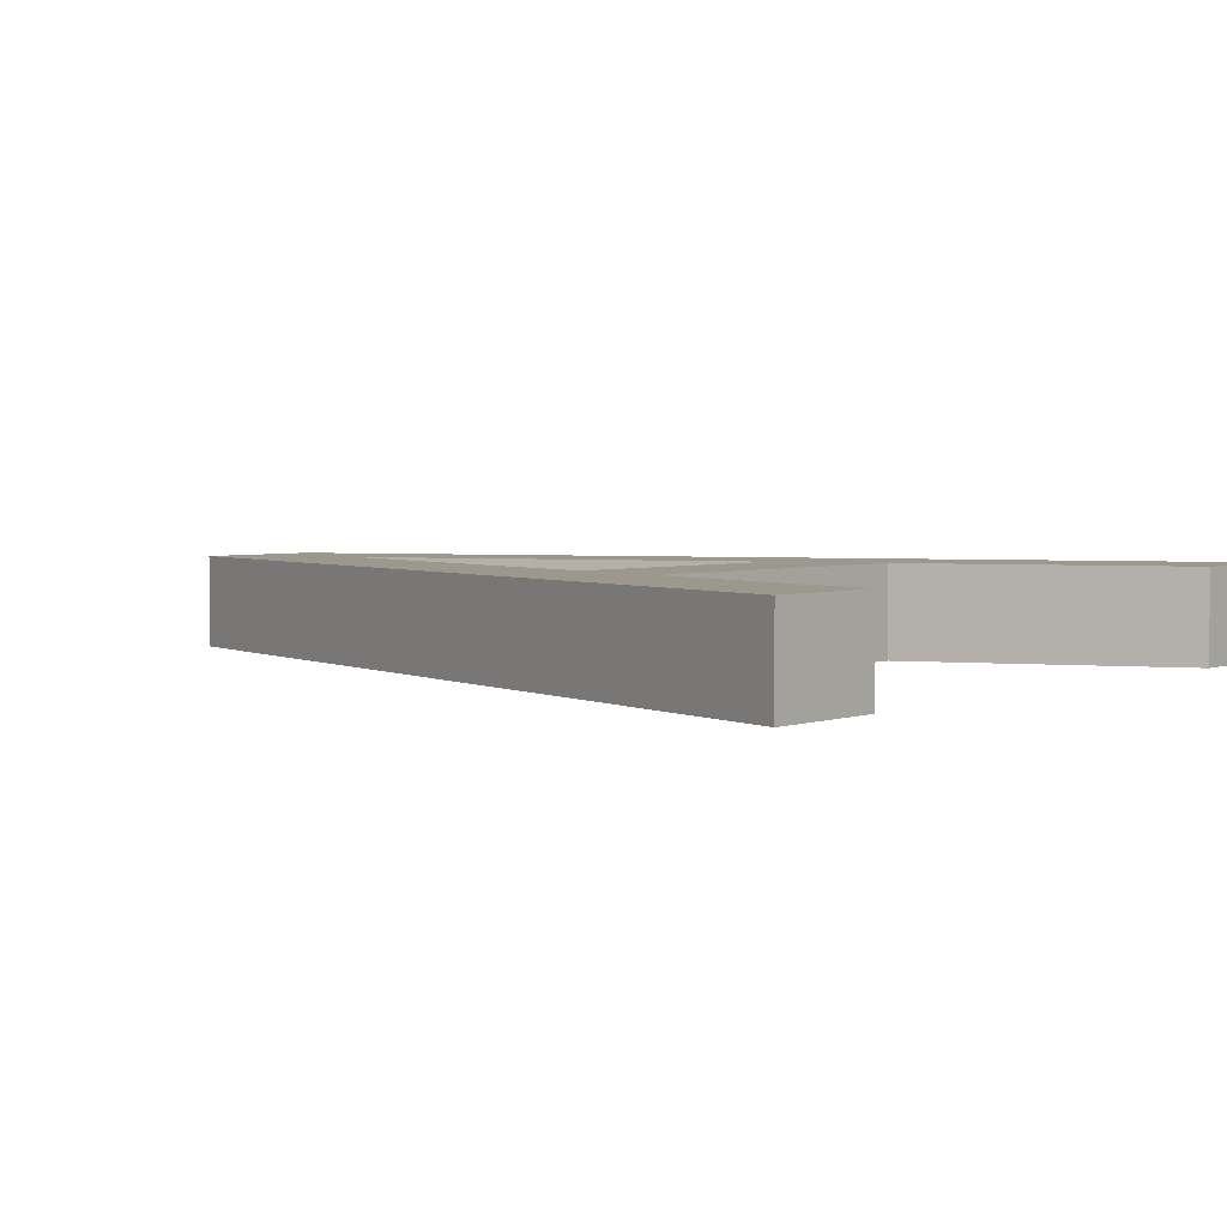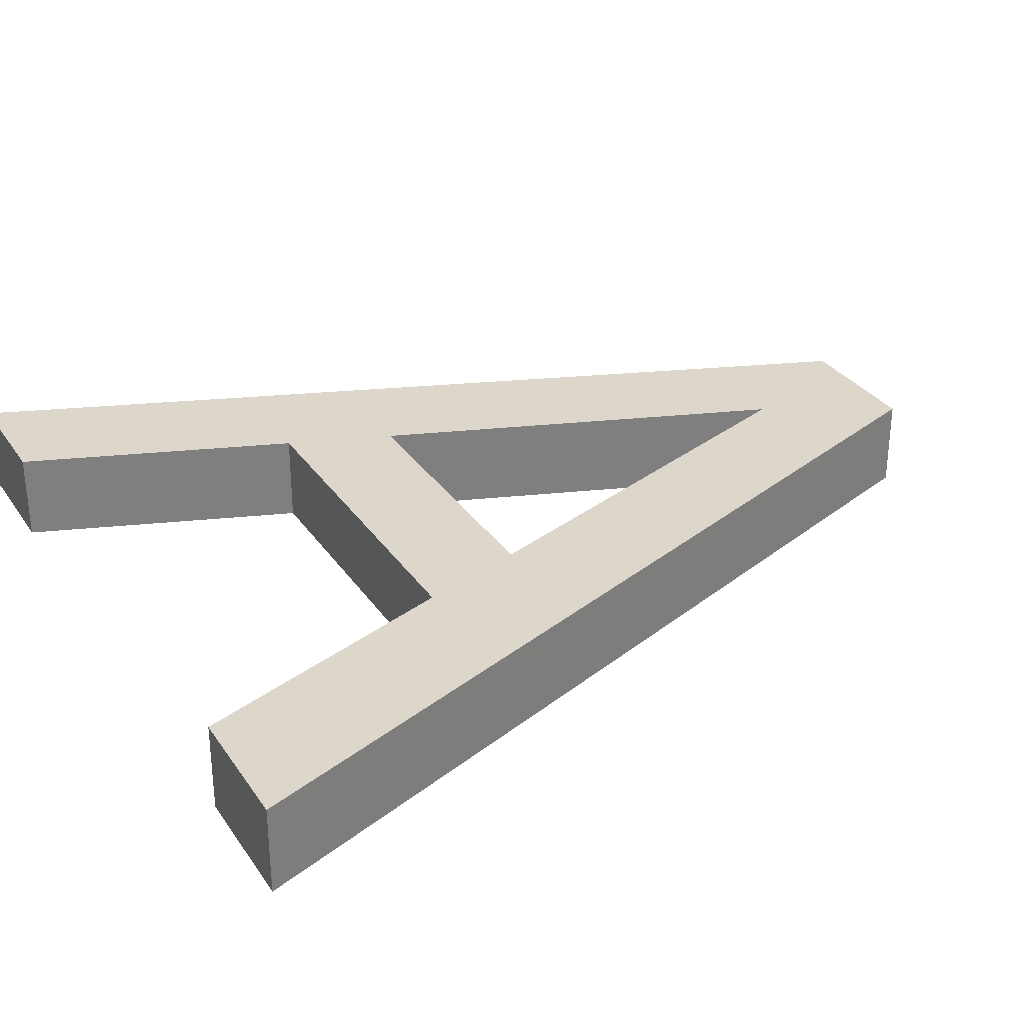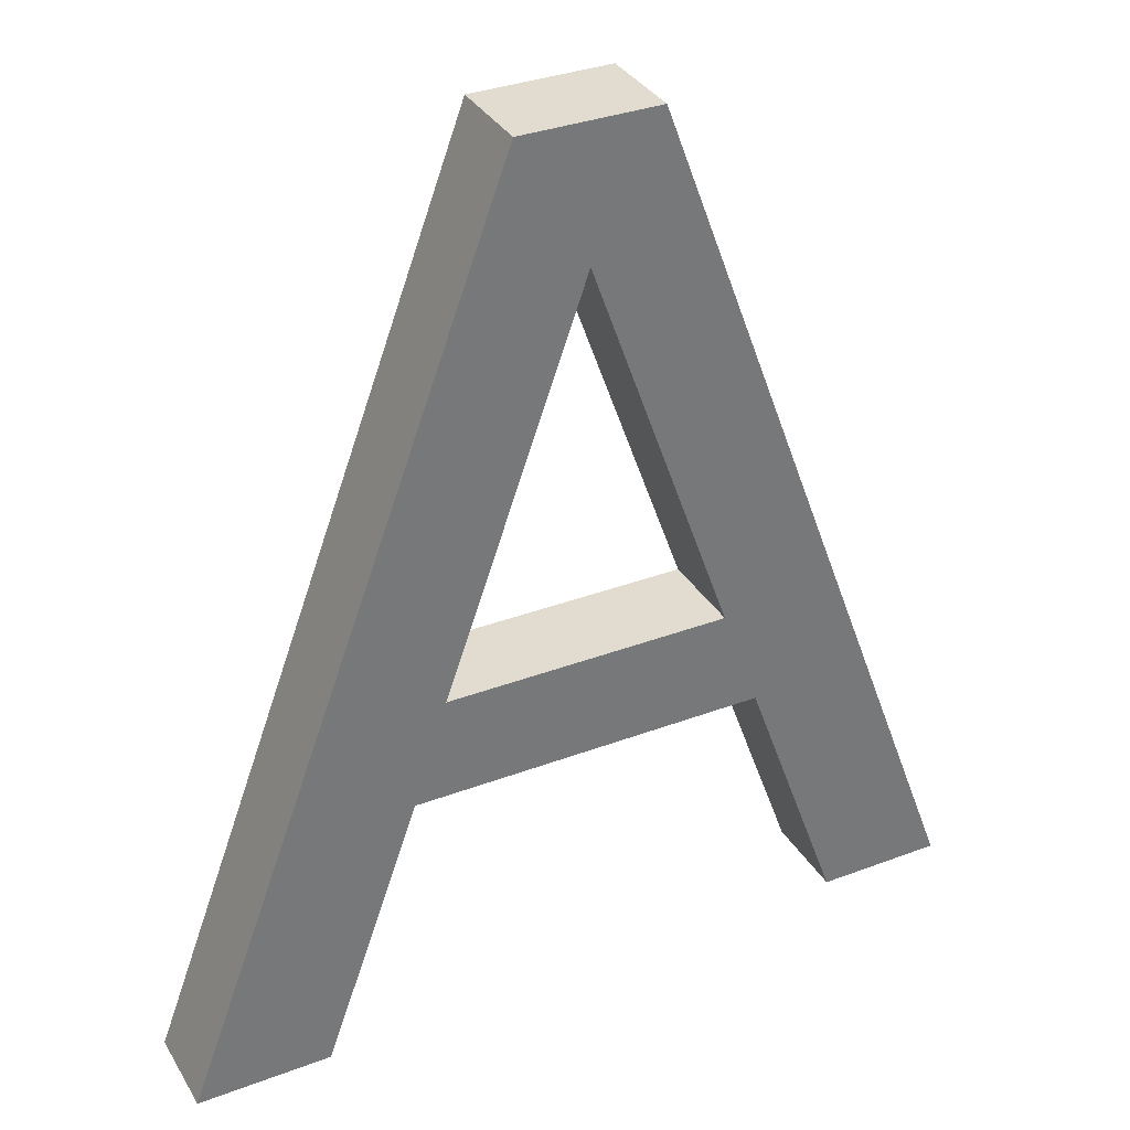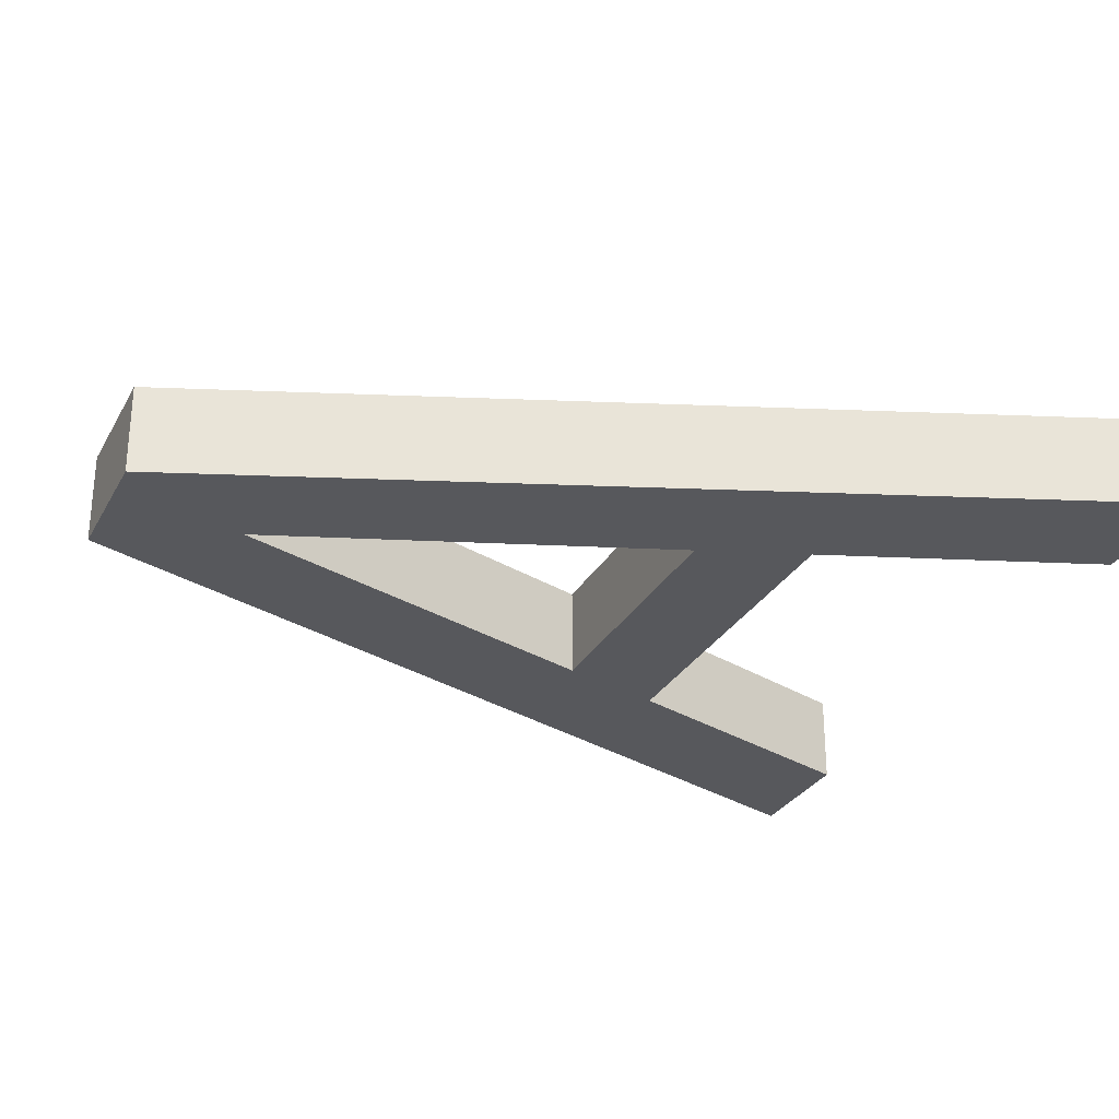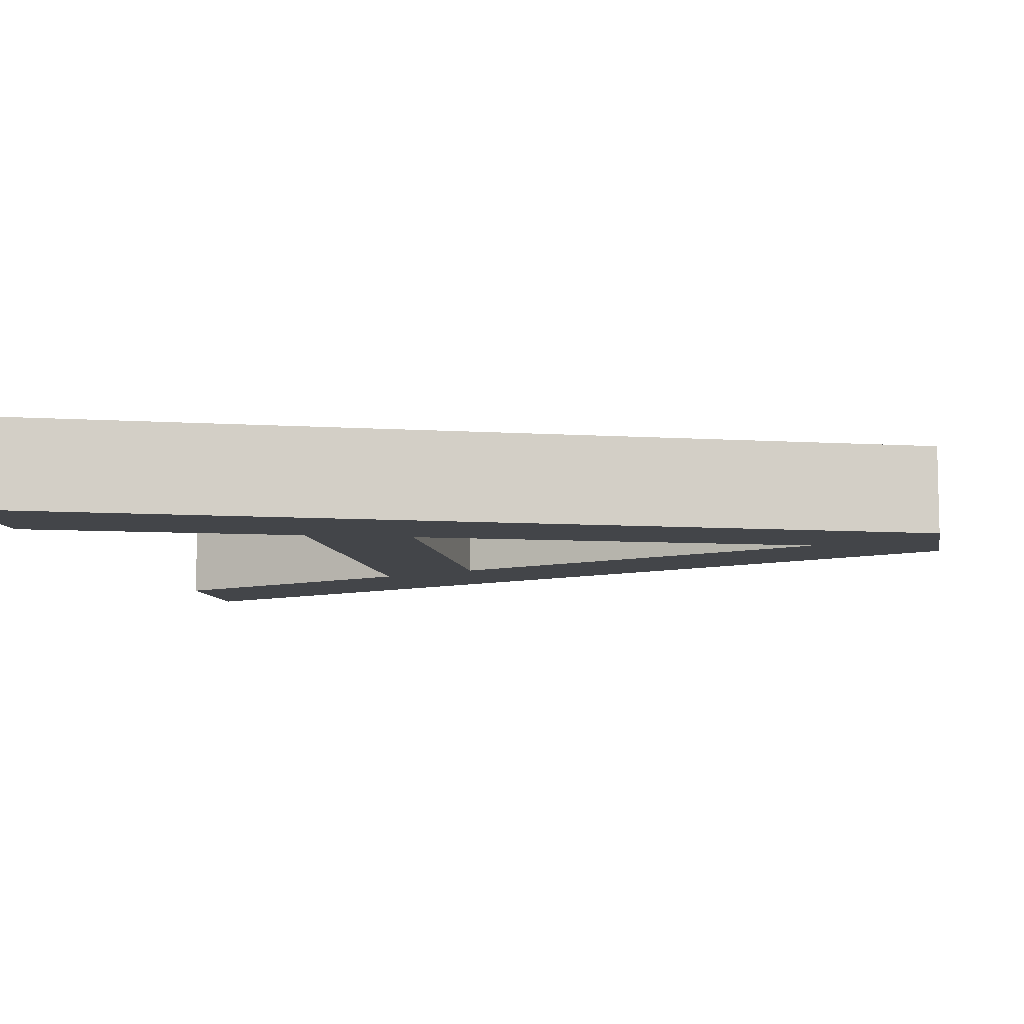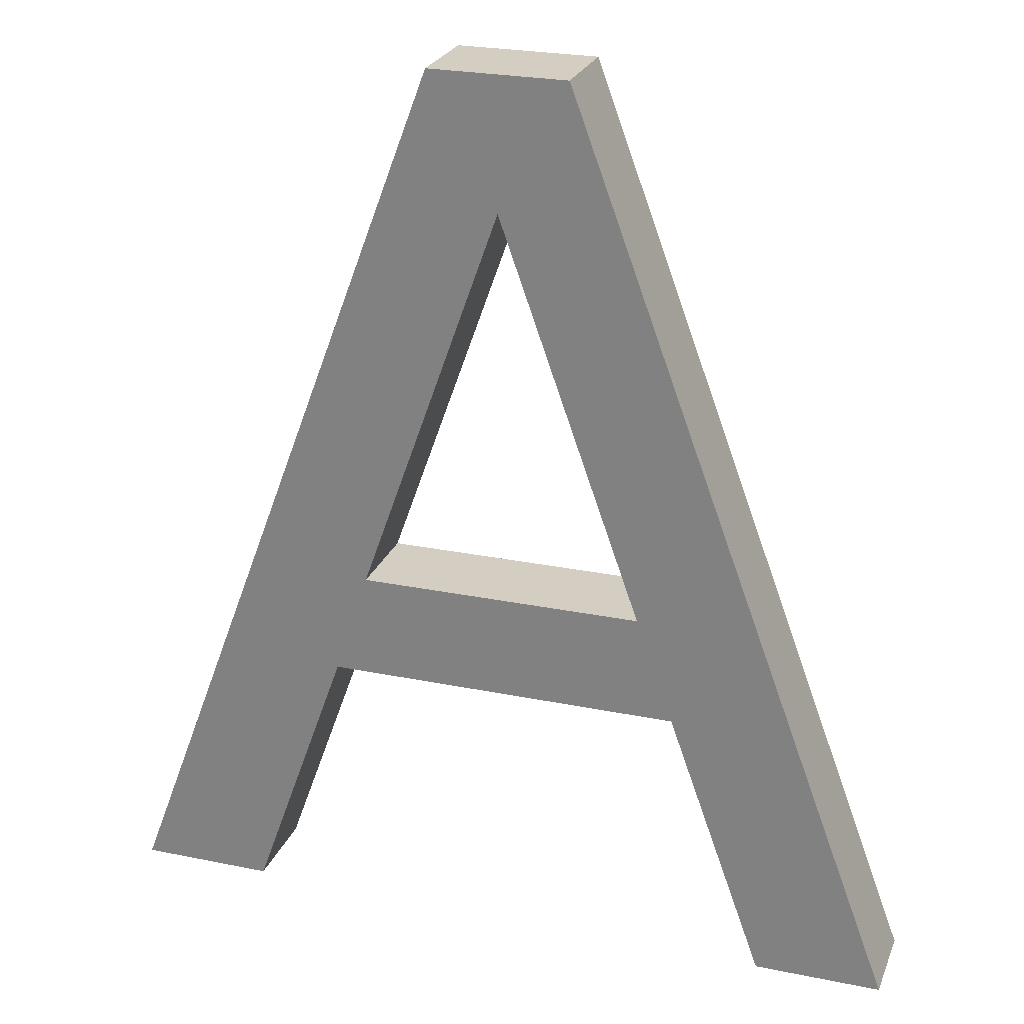
<metadata>
{"format":"obj","ext":"obj","renderer":"f3d","projection":"perspective","resolution":1024,"background":"white","views":[{"elev":3.1,"azim":-52.1,"up":"+Z"},{"elev":30.6,"azim":61.8,"up":"+Z"},{"elev":34.4,"azim":153.1,"up":"+Y"},{"elev":-28.6,"azim":-113.8,"up":"+Z"},{"elev":-8.6,"azim":100.8,"up":"+Z"},{"elev":25.1,"azim":-161.6,"up":"+Y"}]}
</metadata>
<code>
o A
v 0.4353 0 0
v 0.2853 0 0
v 0.1773 0.303 0
v -0.2197 0.303 0
v -0.3287 0 0
v -0.4707 0 0
v -0.0947 1.013 0
v 0.0583 1.013 0
v 0.1393 0.421 0
v -0.0187 0.867 0
v -0.1777 0.421 0
v 0.4353 0 0.1
v 0.2853 0 0.1
v 0.1773 0.303 0.1
v -0.2197 0.303 0.1
v -0.3287 0 0.1
v -0.4707 0 0.1
v -0.0947 1.013 0.1
v 0.0583 1.013 0.1
v 0.1393 0.421 0.1
v -0.0187 0.867 0.1
v -0.1777 0.421 0.1
f 7 8 1
f 5 6 7
f 1 2 3
f 1 9 10
f 4 5 7
f 9 1 3
f 7 1 10
f 9 3 4
f 7 10 11
f 11 9 4
f 4 7 11
f 12 19 18
f 18 17 16
f 14 13 12
f 21 20 12
f 18 16 15
f 14 12 20
f 21 12 18
f 15 14 20
f 22 21 18
f 15 20 22
f 22 18 15
f 8 7 19
f 7 18 19
f 7 6 18
f 6 17 18
f 6 5 17
f 5 16 17
f 5 4 16
f 4 15 16
f 4 3 15
f 3 14 15
f 3 2 14
f 2 13 14
f 2 1 13
f 1 12 13
f 1 8 12
f 8 19 12
f 11 10 22
f 10 21 22
f 10 9 21
f 9 20 21
f 9 11 20
f 11 22 20

</code>
